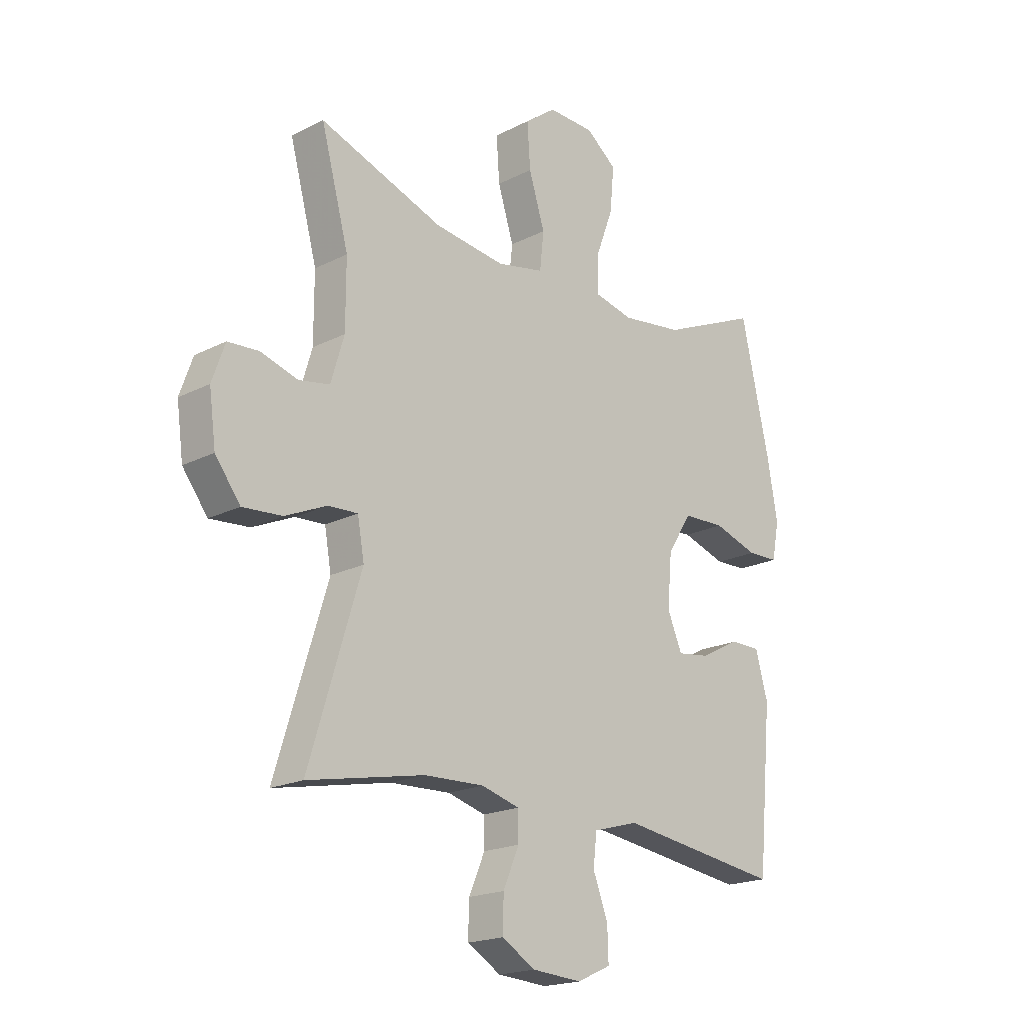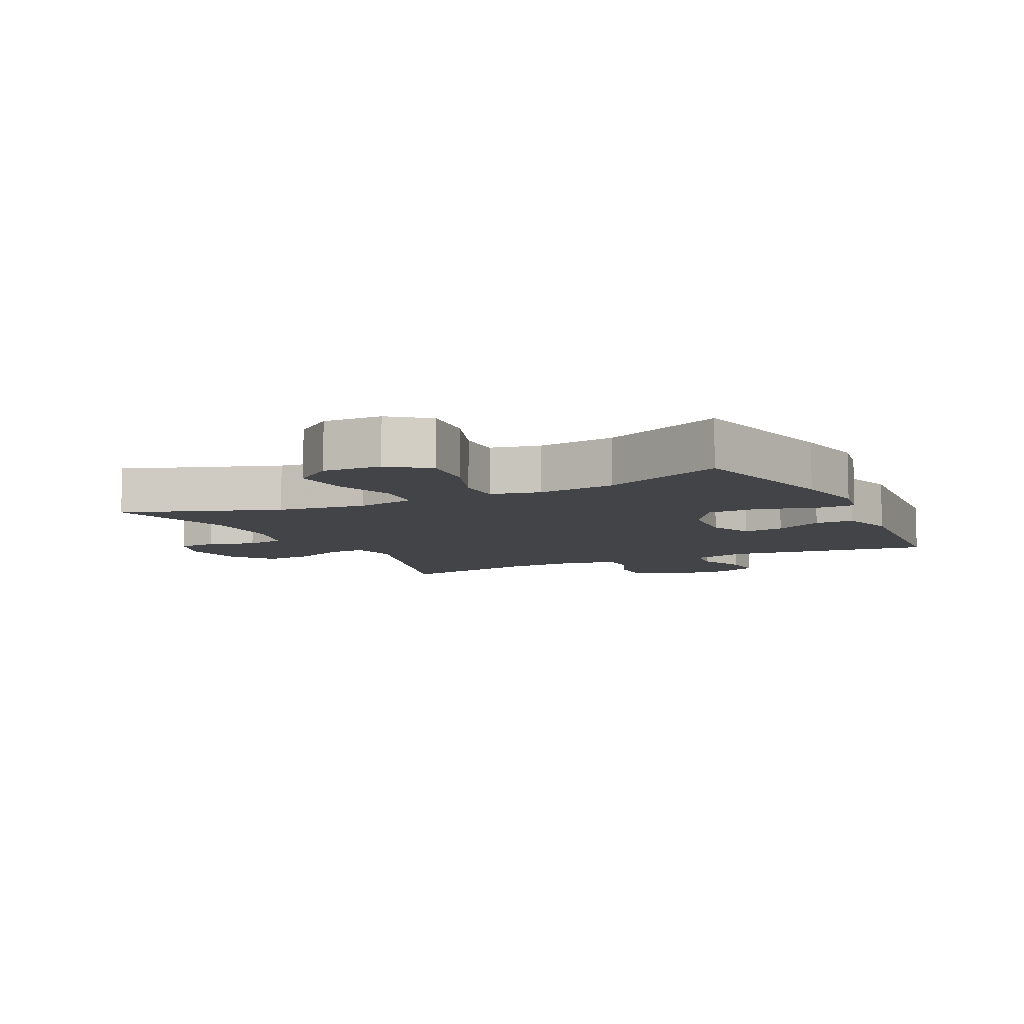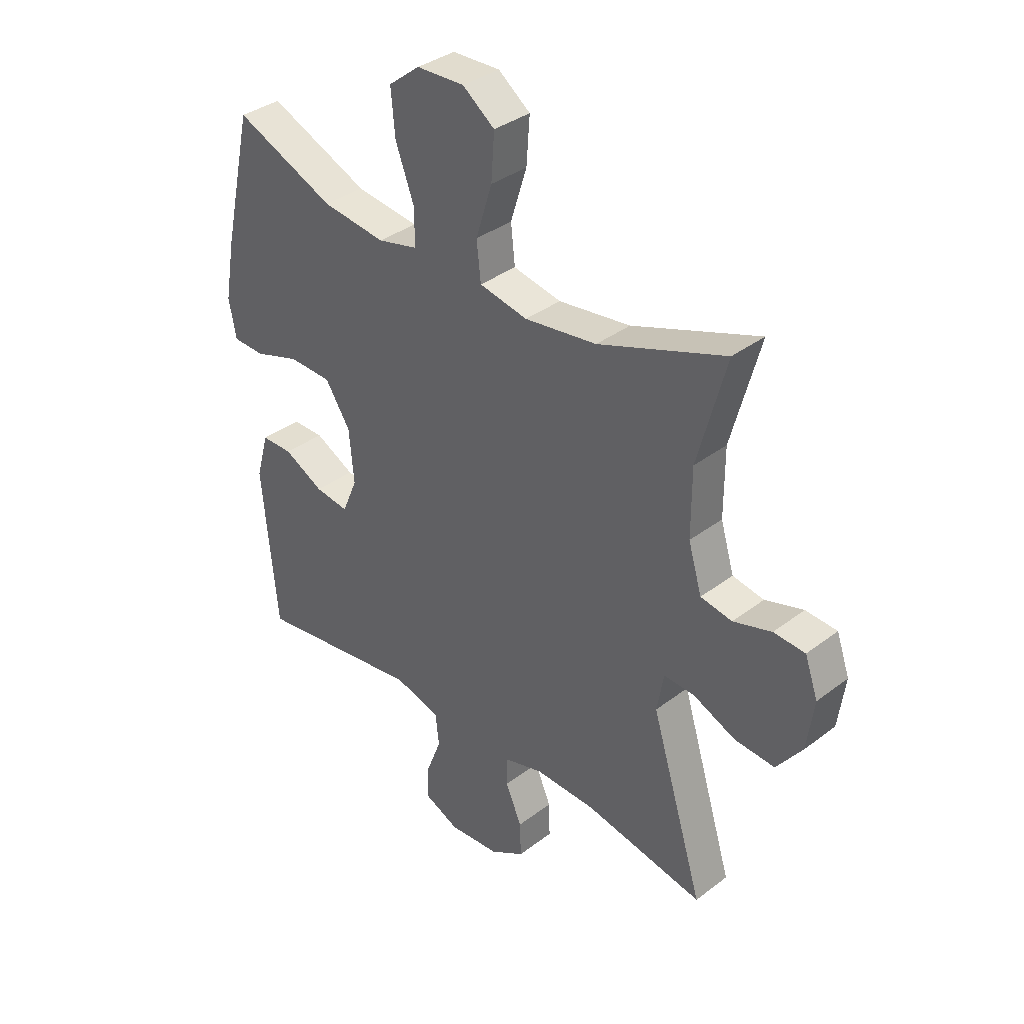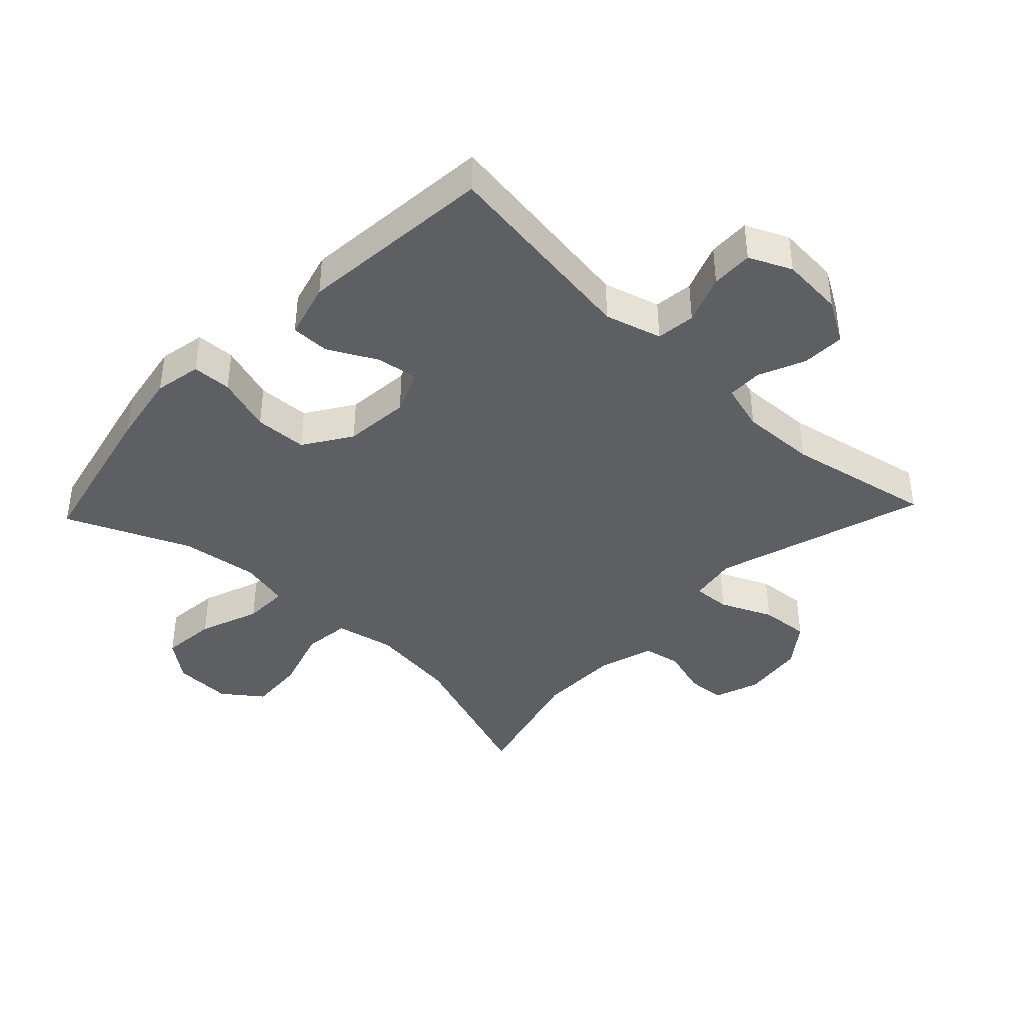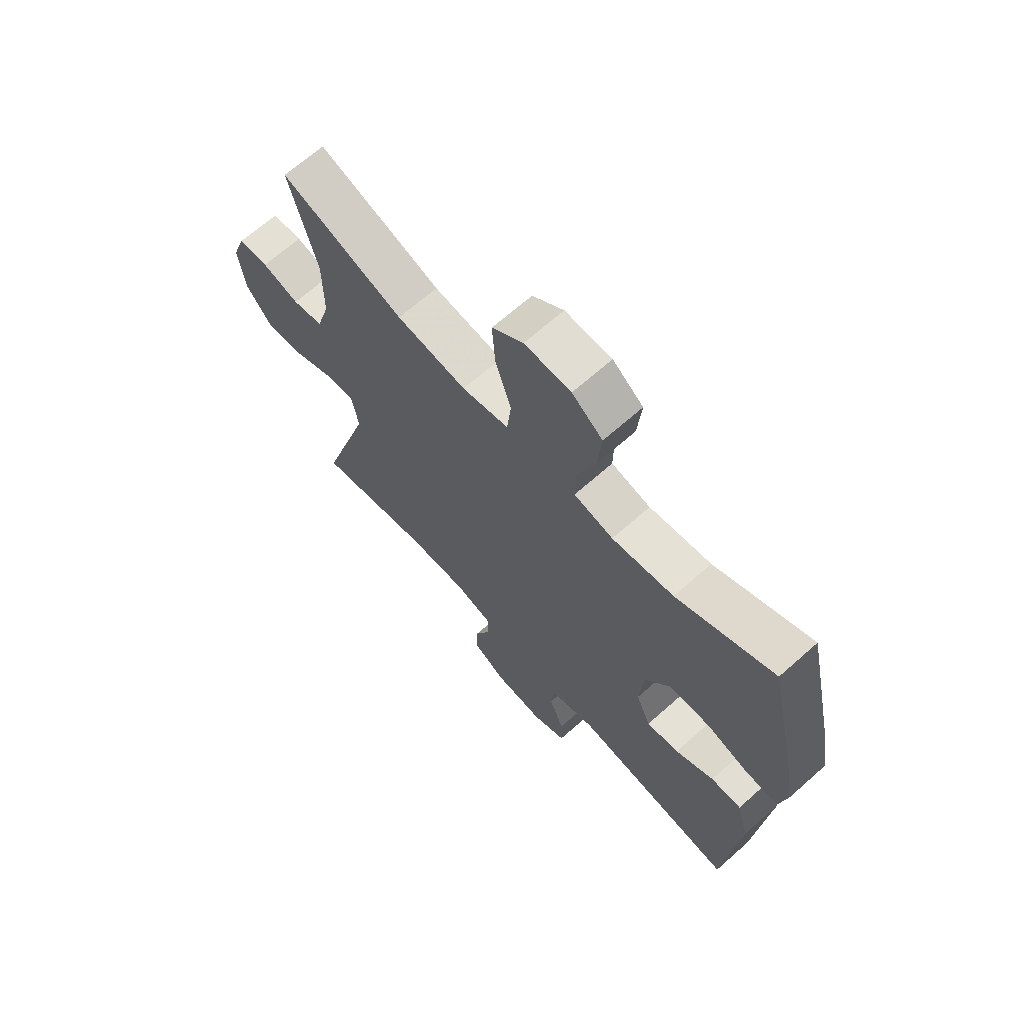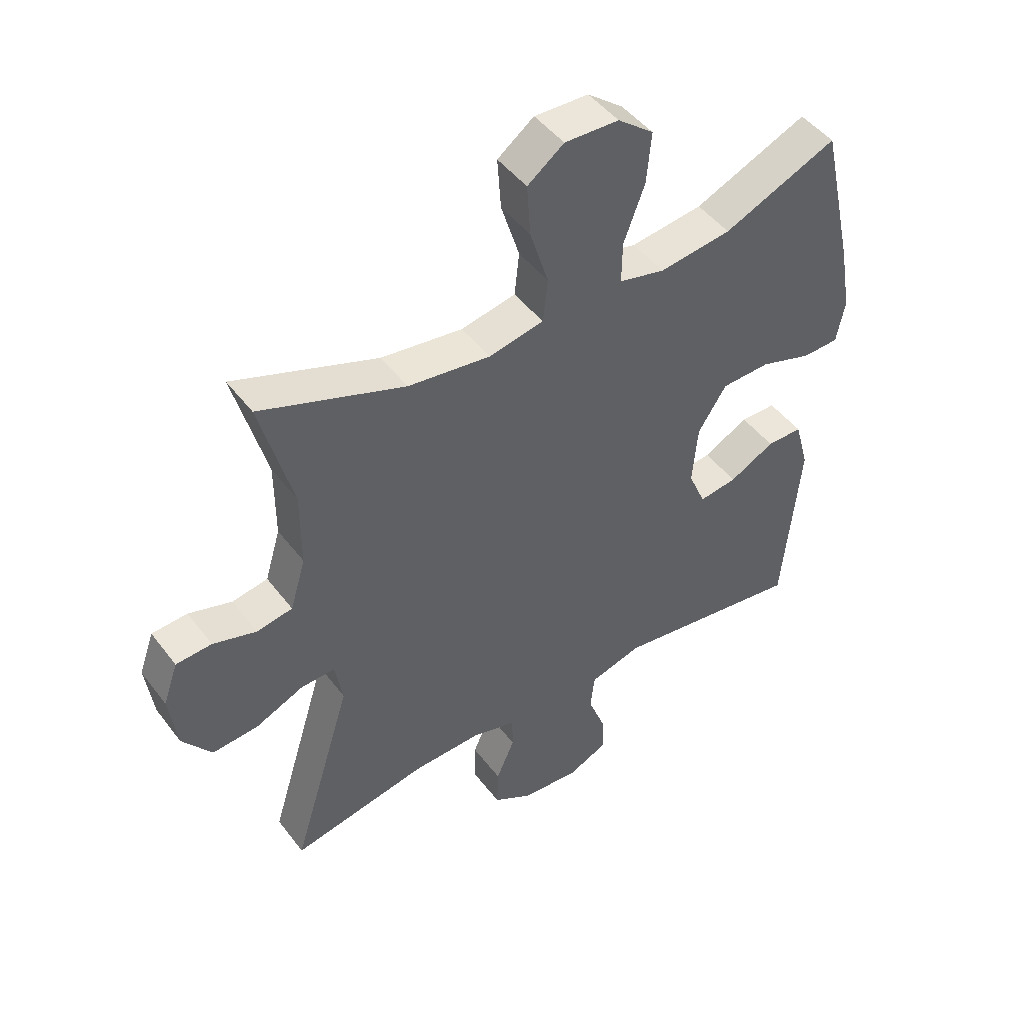
<metadata>
{"format":"obj","ext":"obj","renderer":"f3d","projection":"perspective","resolution":1024,"background":"white","views":[{"elev":-19.3,"azim":-46.3,"up":"+Z"},{"elev":-7.9,"azim":26.3,"up":"+Y"},{"elev":35.8,"azim":-135.0,"up":"+Z"},{"elev":-40.5,"azim":136.5,"up":"+Y"},{"elev":67.2,"azim":48.3,"up":"+Z"},{"elev":46.9,"azim":-35.1,"up":"+Z"}]}
</metadata>
<code>
v 0.5 0.07 -0.5
v 0.18 0.07 -0.455
v 0.092 0.07 -0.48
v 0.085 0.07 -0.541
v 0.114 0.07 -0.617
v 0.116 0.07 -0.682
v 0.05 0.07 -0.712
v -0.047 0.07 -0.705
v -0.113 0.07 -0.666
v -0.111 0.07 -0.599
v -0.08 0.07 -0.527
v -0.081 0.07 -0.472
v -0.155 0.07 -0.451
v -0.272 0.07 -0.455
v -0.5 0.07 -0.5
v -0.399 0.07 -0.171
v -0.412 0.07 -0.097
v -0.47 0.07 -0.1
v -0.551 0.07 -0.136
v -0.628 0.07 -0.142
v -0.677 0.07 -0.077
v -0.69 0.07 0.02
v -0.665 0.07 0.091
v -0.605 0.07 0.095
v -0.532 0.07 0.073
v -0.472 0.07 0.084
v -0.446 0.07 0.171
v -0.446 0.07 0.299
v -0.5 0.07 0.5
v -0.258 0.07 0.413
v -0.12 0.07 0.395
v -0.028 0.07 0.414
v -0.02 0.07 0.487
v -0.051 0.07 0.586
v -0.057 0.07 0.673
v 0.004 0.07 0.719
v 0.095 0.07 0.716
v 0.155 0.07 0.669
v 0.147 0.07 0.583
v 0.112 0.07 0.489
v 0.111 0.07 0.419
v 0.188 0.07 0.401
v 0.309 0.07 0.417
v 0.5 0.07 0.5
v 0.556 0.07 0.251
v 0.576 0.07 0.137
v 0.562 0.07 0.064
v 0.501 0.07 0.062
v 0.414 0.07 0.09
v 0.332 0.07 0.087
v 0.284 0.07 0.013
v 0.275 0.07 -0.089
v 0.304 0.07 -0.157
v 0.368 0.07 -0.148
v 0.444 0.07 -0.108
v 0.504 0.07 -0.108
v 0.528 0.07 -0.195
v 0.5 0 -0.5
v 0.18 0 -0.455
v 0.092 0 -0.48
v 0.085 0 -0.541
v 0.114 0 -0.617
v 0.116 0 -0.682
v 0.05 0 -0.712
v -0.047 0 -0.705
v -0.113 0 -0.666
v -0.111 0 -0.599
v -0.08 0 -0.527
v -0.081 0 -0.472
v -0.155 0 -0.451
v -0.272 0 -0.455
v -0.5 0 -0.5
v -0.399 0 -0.171
v -0.412 0 -0.097
v -0.47 0 -0.1
v -0.551 0 -0.136
v -0.628 0 -0.142
v -0.677 0 -0.077
v -0.69 0 0.02
v -0.665 0 0.091
v -0.605 0 0.095
v -0.532 0 0.073
v -0.472 0 0.084
v -0.446 0 0.171
v -0.446 0 0.299
v -0.5 0 0.5
v -0.258 0 0.413
v -0.12 0 0.395
v -0.028 0 0.414
v -0.02 0 0.487
v -0.051 0 0.586
v -0.057 0 0.673
v 0.004 0 0.719
v 0.095 0 0.716
v 0.155 0 0.669
v 0.147 0 0.583
v 0.112 0 0.489
v 0.111 0 0.419
v 0.188 0 0.401
v 0.309 0 0.417
v 0.5 0 0.5
v 0.556 0 0.251
v 0.576 0 0.137
v 0.562 0 0.064
v 0.501 0 0.062
v 0.414 0 0.09
v 0.332 0 0.087
v 0.284 0 0.013
v 0.275 0 -0.089
v 0.304 0 -0.157
v 0.368 0 -0.148
v 0.444 0 -0.108
v 0.504 0 -0.108
v 0.528 0 -0.195
f 57 1 2
f 56 57 2
f 55 56 2
f 54 55 2
f 53 54 2 3
f 52 53 3
f 51 52 3
f 47 48 49
f 46 47 49
f 45 46 49
f 44 45 49
f 43 44 49
f 42 43 49 50
f 41 42 50 51
f 38 39 40
f 37 38 40
f 36 37 40
f 35 36 40
f 34 35 40
f 33 34 40
f 32 33 40 41
f 41 51 3
f 32 41 3
f 31 32 3
f 28 29 30
f 31 3 4
f 30 31 4
f 28 30 4
f 27 28 4
f 23 24 25
f 22 23 25
f 21 22 25
f 20 21 25
f 19 20 25
f 18 19 25
f 17 18 25 26
f 14 15 16
f 13 14 16 17
f 17 26 27
f 13 17 27
f 12 13 27
f 9 10 11
f 8 9 11
f 7 8 11 12
f 4 5 6
f 27 4 6
f 12 27 6
f 6 7 12
f 59 58 114
f 59 114 113
f 59 113 112
f 59 112 111
f 60 59 111 110
f 60 110 109
f 60 109 108
f 106 105 104
f 106 104 103
f 106 103 102
f 106 102 101
f 106 101 100
f 107 106 100 99
f 108 107 99 98
f 97 96 95
f 97 95 94
f 97 94 93
f 97 93 92
f 97 92 91
f 97 91 90
f 98 97 90 89
f 60 108 98
f 60 98 89
f 60 89 88
f 87 86 85
f 61 60 88
f 61 88 87
f 61 87 85
f 61 85 84
f 82 81 80
f 82 80 79
f 82 79 78
f 82 78 77
f 82 77 76
f 82 76 75
f 83 82 75 74
f 73 72 71
f 74 73 71 70
f 84 83 74
f 84 74 70
f 84 70 69
f 68 67 66
f 68 66 65
f 69 68 65 64
f 63 62 61
f 63 61 84
f 63 84 69
f 69 64 63
f 1 58 59 2
f 2 59 60 3
f 3 60 61 4
f 4 61 62 5
f 5 62 63 6
f 6 63 64 7
f 7 64 65 8
f 8 65 66 9
f 9 66 67 10
f 10 67 68 11
f 11 68 69 12
f 12 69 70 13
f 13 70 71 14
f 14 71 72 15
f 15 72 73 16
f 16 73 74 17
f 17 74 75 18
f 18 75 76 19
f 19 76 77 20
f 20 77 78 21
f 21 78 79 22
f 22 79 80 23
f 23 80 81 24
f 24 81 82 25
f 25 82 83 26
f 26 83 84 27
f 27 84 85 28
f 28 85 86 29
f 29 86 87 30
f 30 87 88 31
f 31 88 89 32
f 32 89 90 33
f 33 90 91 34
f 34 91 92 35
f 35 92 93 36
f 36 93 94 37
f 37 94 95 38
f 38 95 96 39
f 39 96 97 40
f 40 97 98 41
f 41 98 99 42
f 42 99 100 43
f 43 100 101 44
f 44 101 102 45
f 45 102 103 46
f 46 103 104 47
f 47 104 105 48
f 48 105 106 49
f 49 106 107 50
f 50 107 108 51
f 51 108 109 52
f 52 109 110 53
f 53 110 111 54
f 54 111 112 55
f 55 112 113 56
f 56 113 114 57
f 57 114 58 1

</code>
